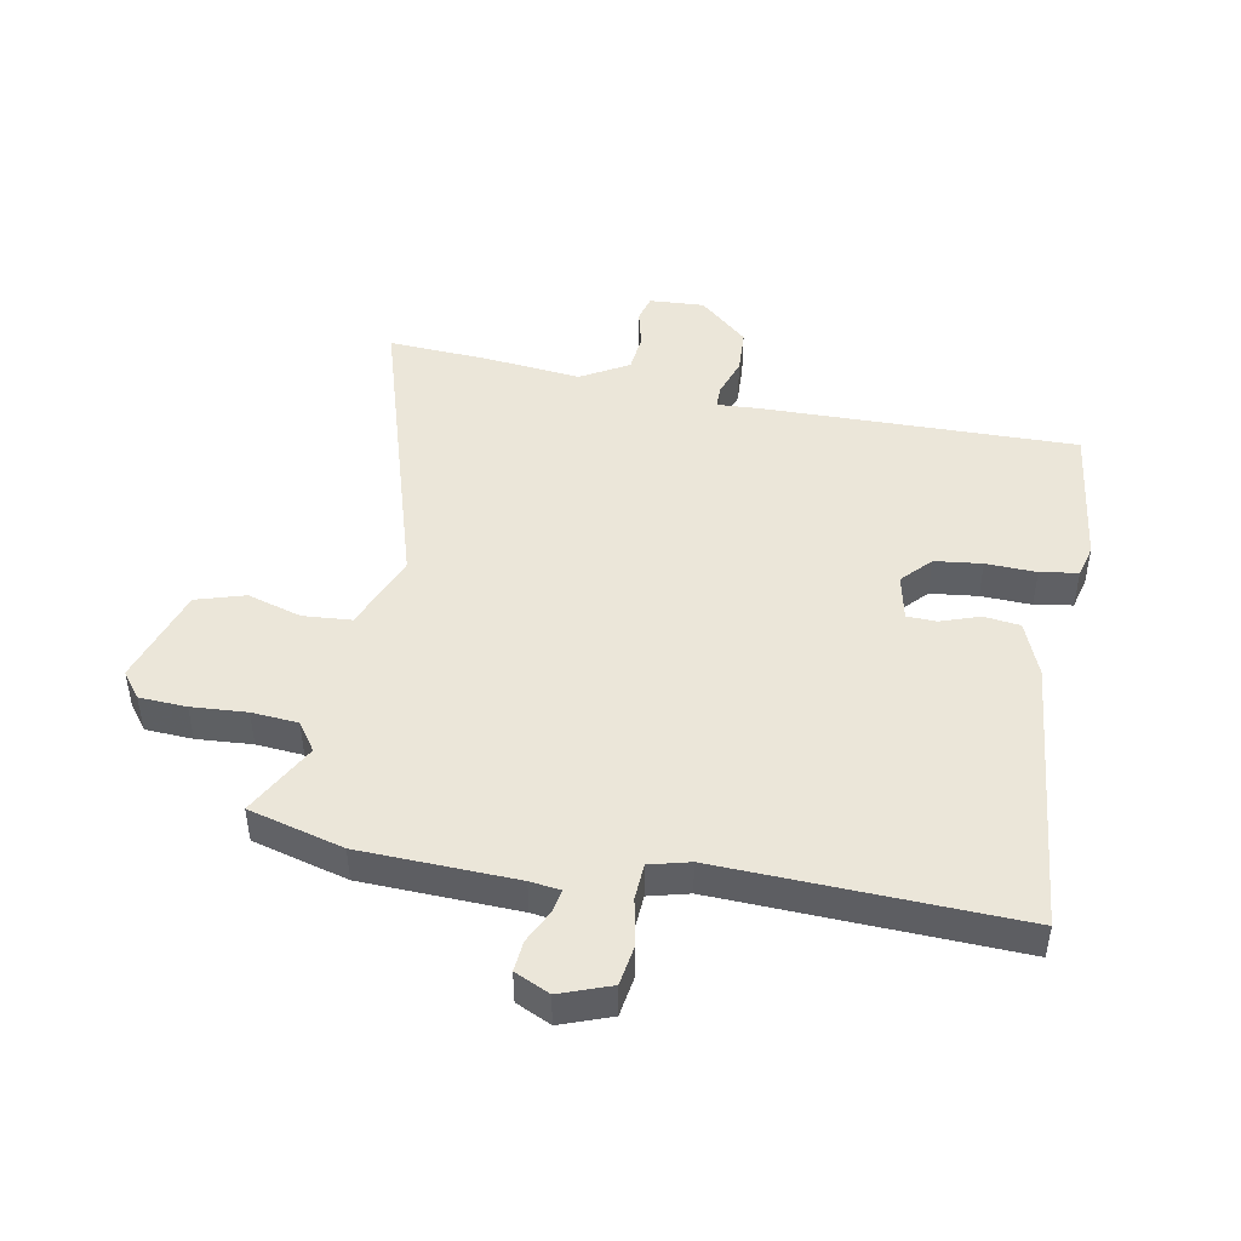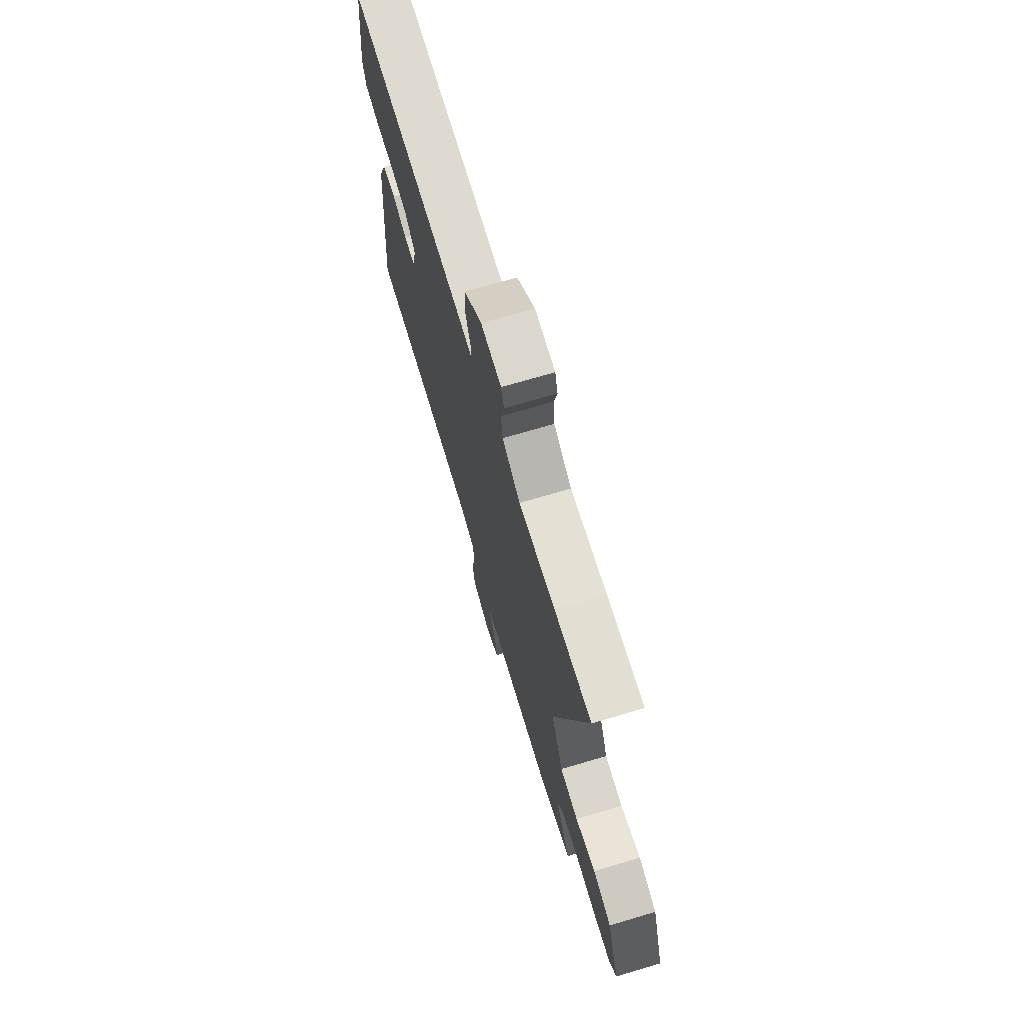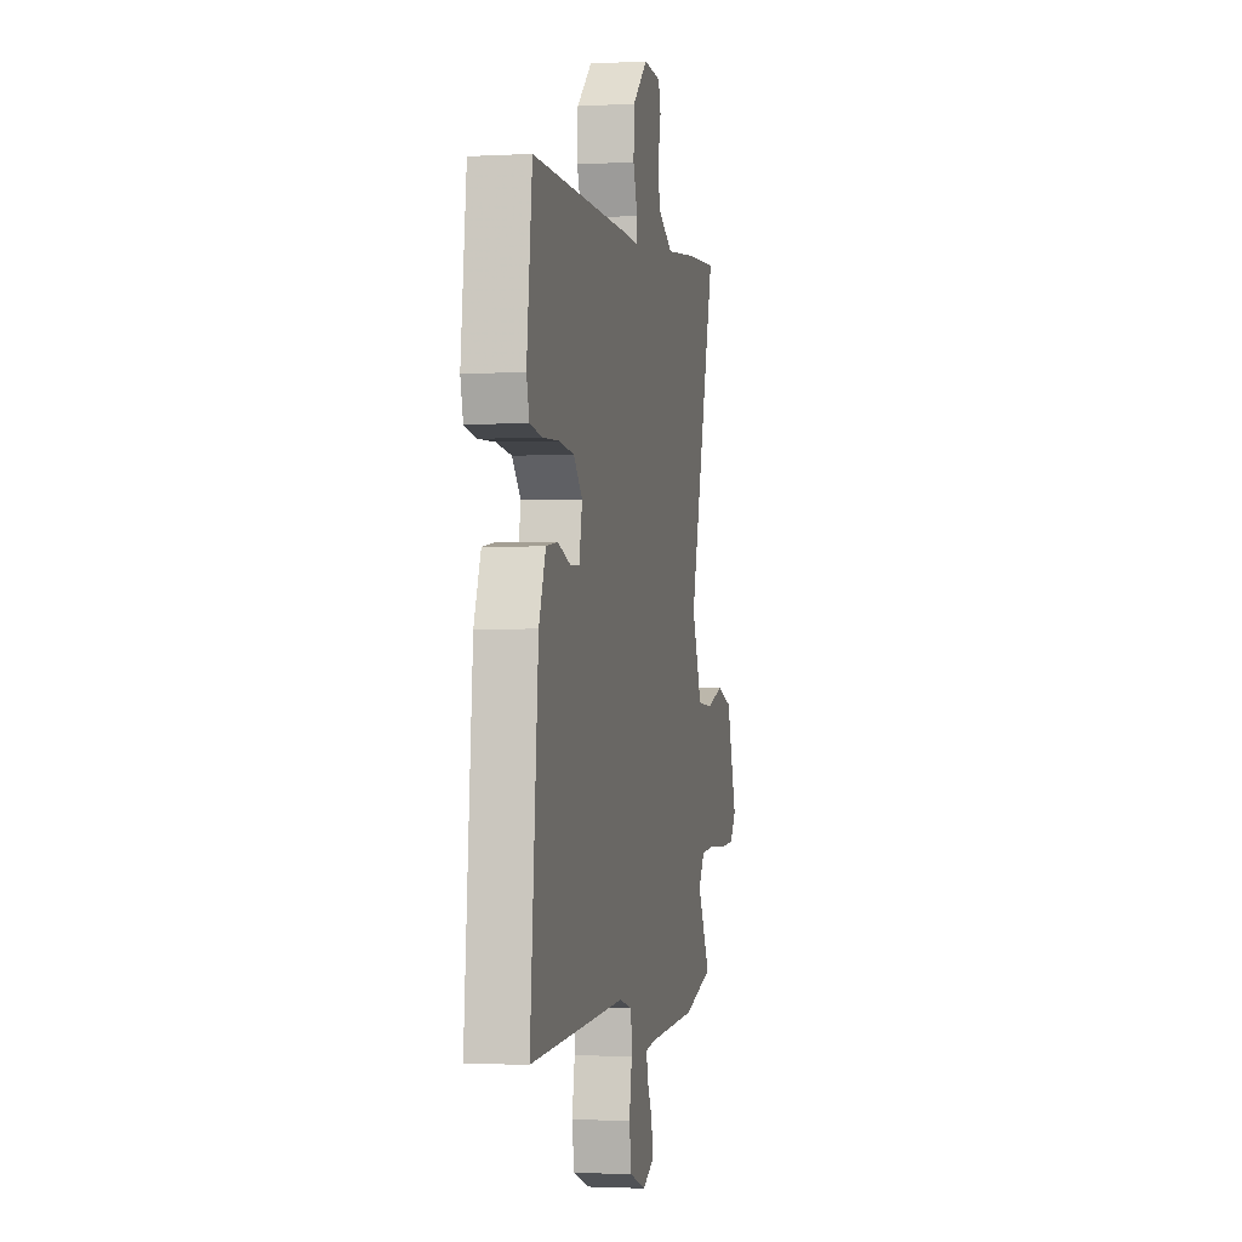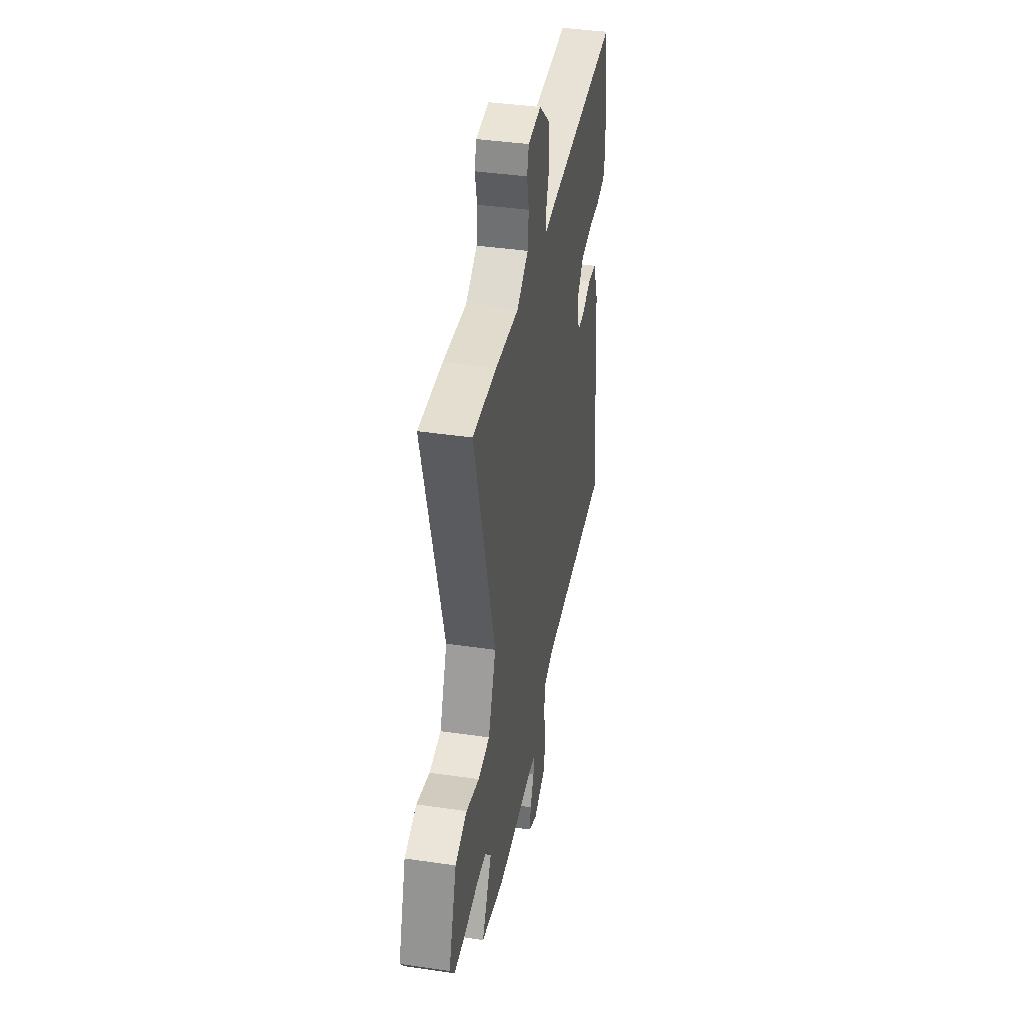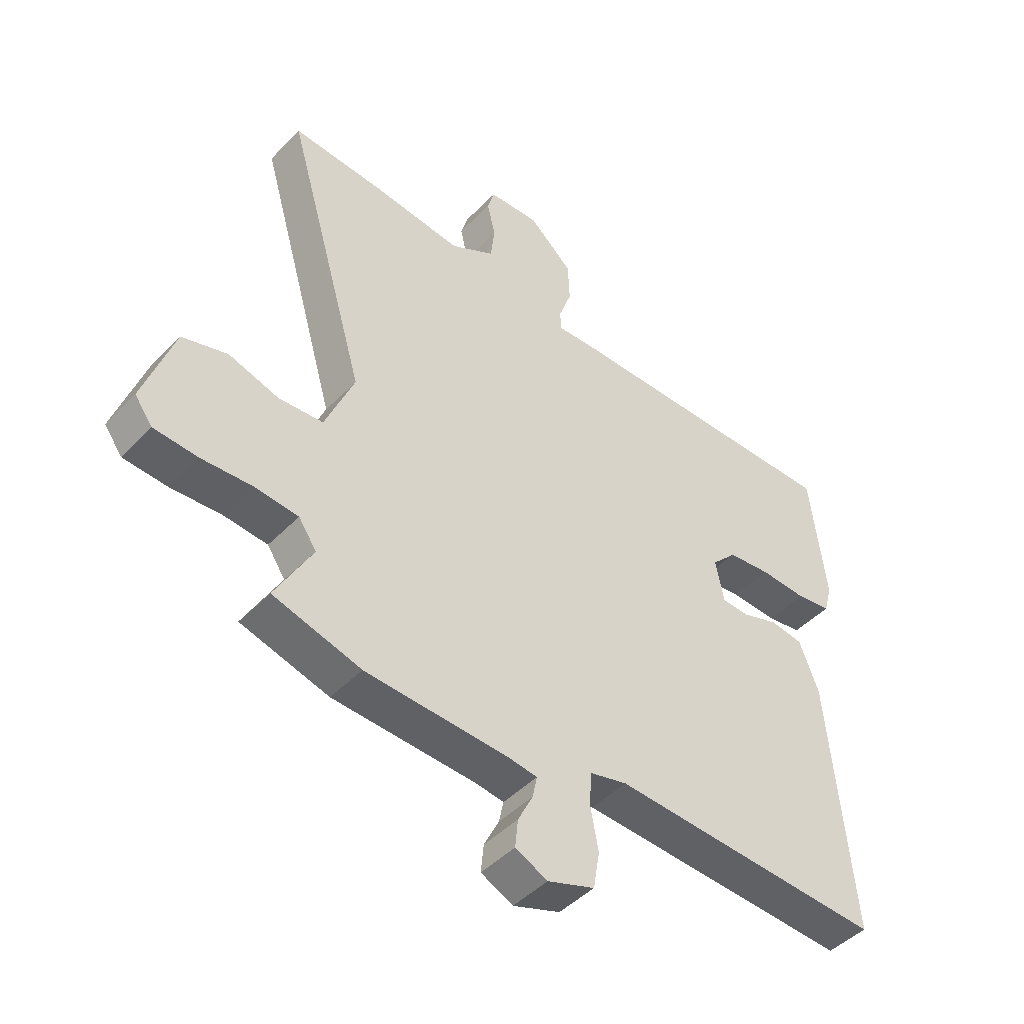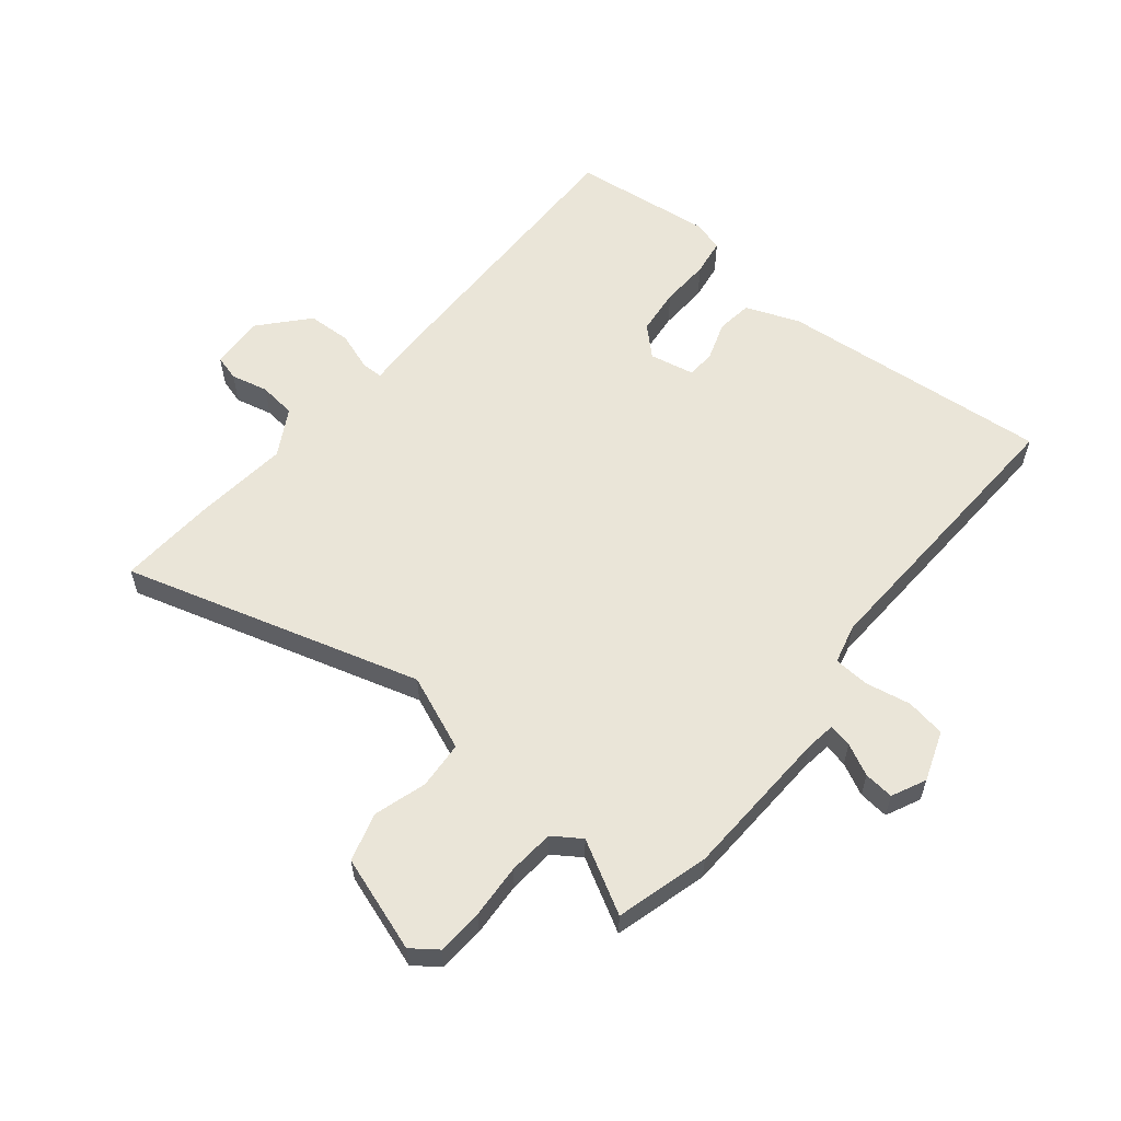
<metadata>
{"format":"obj","ext":"obj","renderer":"f3d","projection":"perspective","resolution":1024,"background":"white","views":[{"elev":46.8,"azim":-170.1,"up":"+Y"},{"elev":70.8,"azim":73.5,"up":"+Z"},{"elev":-2.0,"azim":-78.8,"up":"+Z"},{"elev":40.1,"azim":100.2,"up":"+Z"},{"elev":-45.6,"azim":139.5,"up":"+Z"},{"elev":59.0,"azim":129.0,"up":"+Y"}]}
</metadata>
<code>
v -0.488 0.07 0.457
v 0.017 0.07 0.455
v 0.085 0.07 0.452
v 0.085 0.07 0.488
v 0.063 0.07 0.55
v 0.066 0.07 0.622
v 0.143 0.07 0.691
v 0.231 0.07 0.687
v 0.243 0.07 0.645
v 0.229 0.07 0.584
v 0.236 0.07 0.523
v 0.313 0.07 0.48
v 0.469 0.07 0.498
v 0.629 0.07 0.509
v 0.488 0.07 0.02
v 0.539 0.07 -0.103
v 0.617 0.07 -0.108
v 0.704 0.07 -0.081
v 0.783 0.07 -0.104
v 0.836 0.07 -0.26
v 0.805 0.07 -0.302
v 0.729 0.07 -0.307
v 0.64 0.07 -0.302
v 0.565 0.07 -0.309
v 0.534 0.07 -0.355
v 0.599 0.07 -0.472
v 0.446 0.07 -0.515
v 0.195 0.07 -0.527
v 0.146 0.07 -0.534
v 0.154 0.07 -0.572
v 0.18 0.07 -0.624
v 0.185 0.07 -0.673
v 0.129 0.07 -0.7
v 0.047 0.07 -0.671
v 0.036 0.07 -0.606
v 0.05 0.07 -0.531
v 0.046 0.07 -0.473
v -0.019 0.07 -0.457
v -0.497 0.07 -0.481
v -0.457 0.07 -0.034
v -0.423 0.07 0.054
v -0.365 0.07 0.062
v -0.302 0.07 0.041
v -0.254 0.07 0.043
v -0.239 0.07 0.117
v -0.283 0.07 0.163
v -0.359 0.07 0.171
v -0.44 0.07 0.167
v -0.501 0.07 0.176
v -0.515 0.07 0.227
v -0.488 0 0.457
v 0.017 0 0.455
v 0.085 0 0.452
v 0.085 0 0.488
v 0.063 0 0.55
v 0.066 0 0.622
v 0.143 0 0.691
v 0.231 0 0.687
v 0.243 0 0.645
v 0.229 0 0.584
v 0.236 0 0.523
v 0.313 0 0.48
v 0.469 0 0.498
v 0.629 0 0.509
v 0.488 0 0.02
v 0.539 0 -0.103
v 0.617 0 -0.108
v 0.704 0 -0.081
v 0.783 0 -0.104
v 0.836 0 -0.26
v 0.805 0 -0.302
v 0.729 0 -0.307
v 0.64 0 -0.302
v 0.565 0 -0.309
v 0.534 0 -0.355
v 0.599 0 -0.472
v 0.446 0 -0.515
v 0.195 0 -0.527
v 0.146 0 -0.534
v 0.154 0 -0.572
v 0.18 0 -0.624
v 0.185 0 -0.673
v 0.129 0 -0.7
v 0.047 0 -0.671
v 0.036 0 -0.606
v 0.05 0 -0.531
v 0.046 0 -0.473
v -0.019 0 -0.457
v -0.497 0 -0.481
v -0.457 0 -0.034
v -0.423 0 0.054
v -0.365 0 0.062
v -0.302 0 0.041
v -0.254 0 0.043
v -0.239 0 0.117
v -0.283 0 0.163
v -0.359 0 0.171
v -0.44 0 0.167
v -0.501 0 0.176
v -0.515 0 0.227
f 47 48 49 50
f 46 47 50 1
f 45 46 1 2
f 44 45 2 3
f 40 41 42 43
f 38 39 40 43
f 37 38 43 44
f 33 34 35 36
f 33 36 37
f 30 31 32 33
f 29 30 33 37
f 28 29 37 44
f 25 26 27 28
f 24 25 28 44
f 20 21 22 23
f 17 18 19 20
f 16 17 20 23
f 12 13 14 15
f 11 12 15
f 11 15 16
f 7 8 9 10
f 7 10 11
f 4 5 6 7
f 3 4 7 11
f 44 3 11 16
f 16 23 24 44
f 100 99 98 97
f 51 100 97 96
f 52 51 96 95
f 53 52 95 94
f 93 92 91 90
f 93 90 89 88
f 94 93 88 87
f 86 85 84 83
f 87 86 83
f 83 82 81 80
f 87 83 80 79
f 94 87 79 78
f 78 77 76 75
f 94 78 75 74
f 73 72 71 70
f 70 69 68 67
f 73 70 67 66
f 65 64 63 62
f 65 62 61
f 66 65 61
f 60 59 58 57
f 61 60 57
f 57 56 55 54
f 61 57 54 53
f 66 61 53 94
f 94 74 73 66
f 1 51 52 2
f 2 52 53 3
f 3 53 54 4
f 4 54 55 5
f 5 55 56 6
f 6 56 57 7
f 7 57 58 8
f 8 58 59 9
f 9 59 60 10
f 10 60 61 11
f 11 61 62 12
f 12 62 63 13
f 13 63 64 14
f 14 64 65 15
f 15 65 66 16
f 16 66 67 17
f 17 67 68 18
f 18 68 69 19
f 19 69 70 20
f 20 70 71 21
f 21 71 72 22
f 22 72 73 23
f 23 73 74 24
f 24 74 75 25
f 25 75 76 26
f 26 76 77 27
f 27 77 78 28
f 28 78 79 29
f 29 79 80 30
f 30 80 81 31
f 31 81 82 32
f 32 82 83 33
f 33 83 84 34
f 34 84 85 35
f 35 85 86 36
f 36 86 87 37
f 37 87 88 38
f 38 88 89 39
f 39 89 90 40
f 40 90 91 41
f 41 91 92 42
f 42 92 93 43
f 43 93 94 44
f 44 94 95 45
f 45 95 96 46
f 46 96 97 47
f 47 97 98 48
f 48 98 99 49
f 49 99 100 50
f 50 100 51 1

</code>
